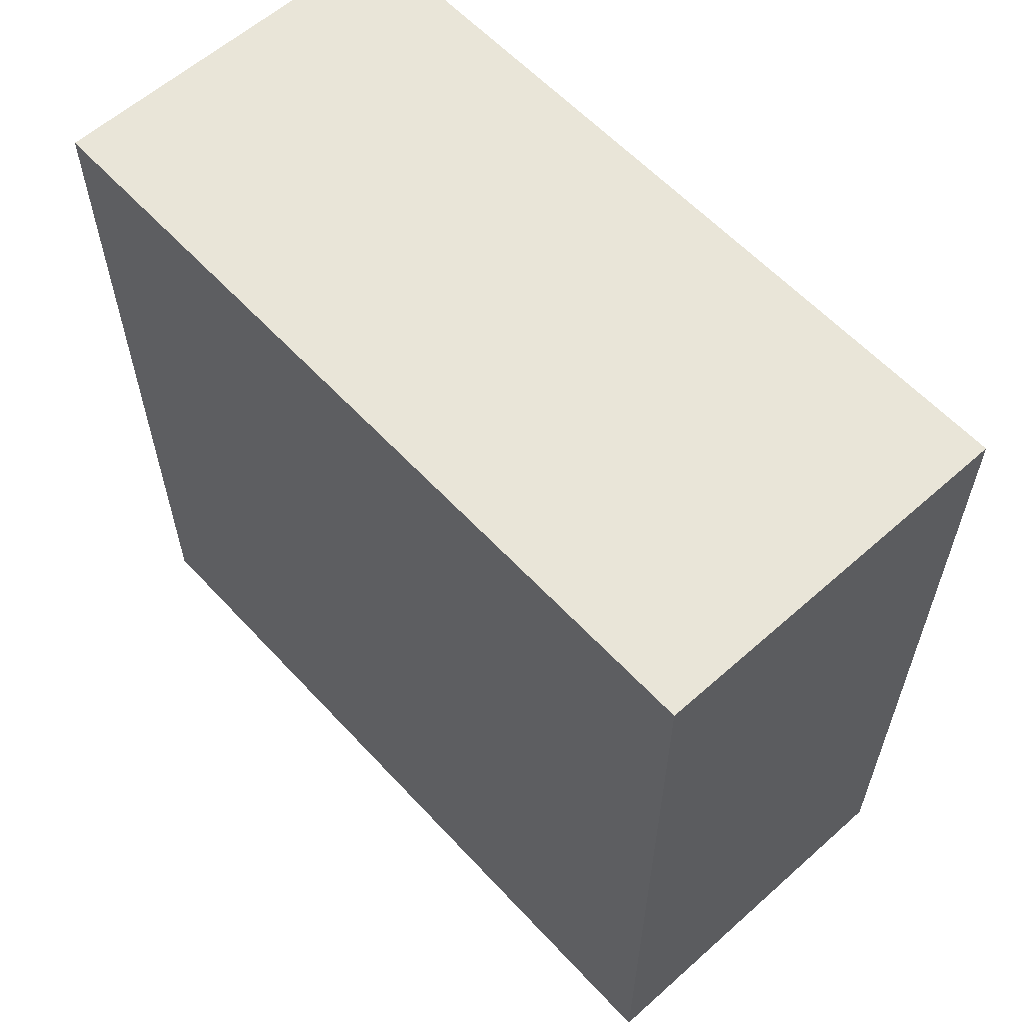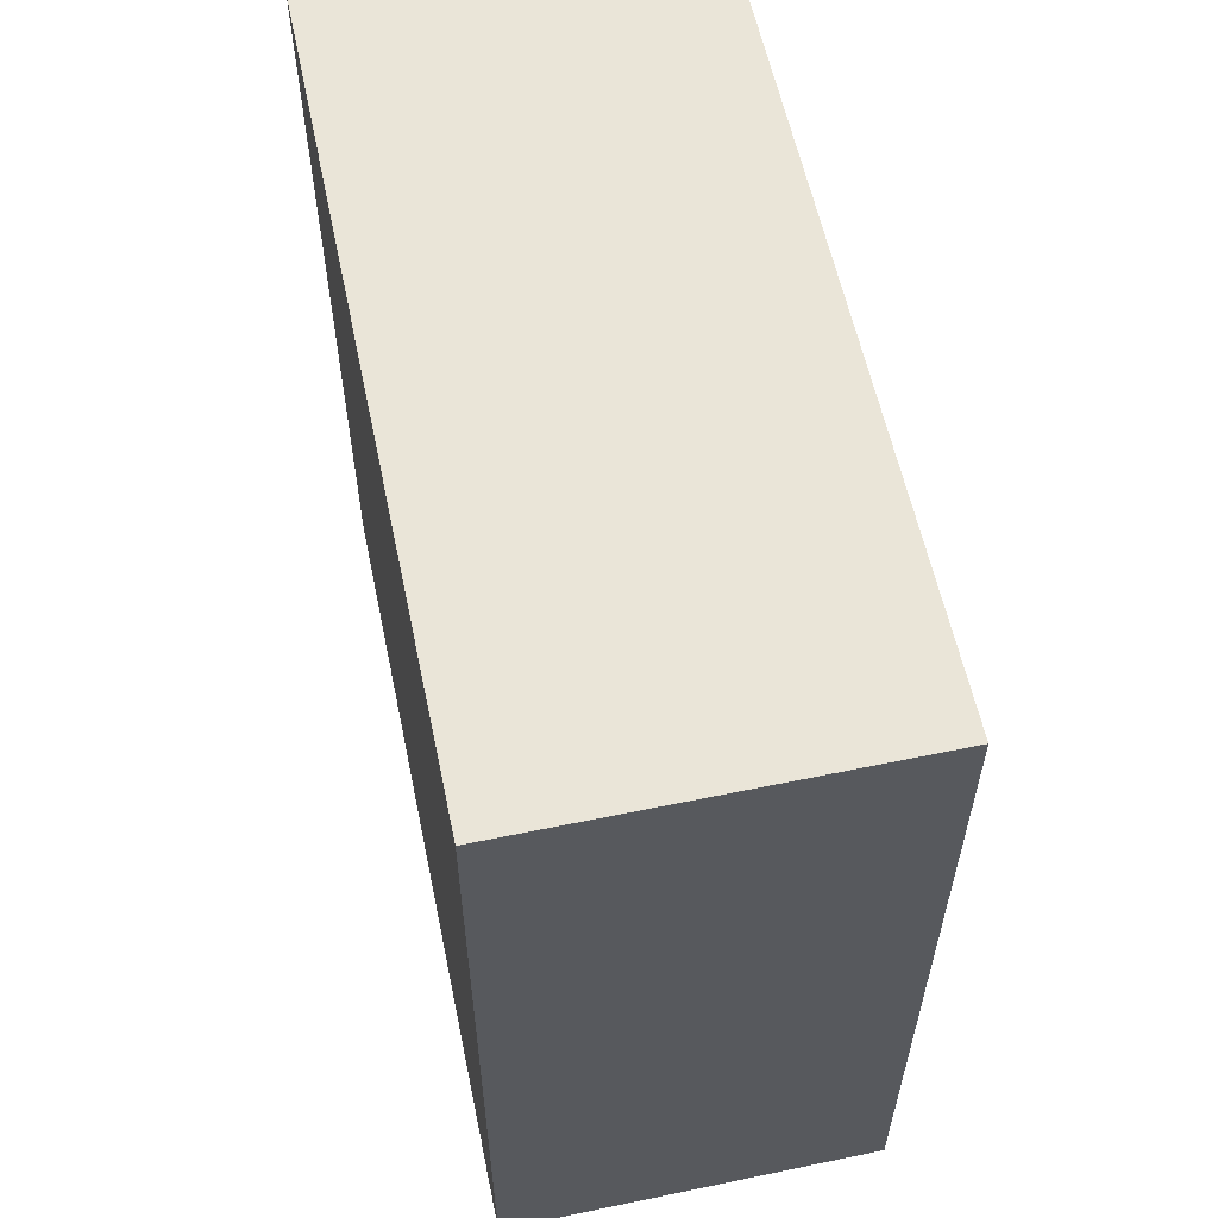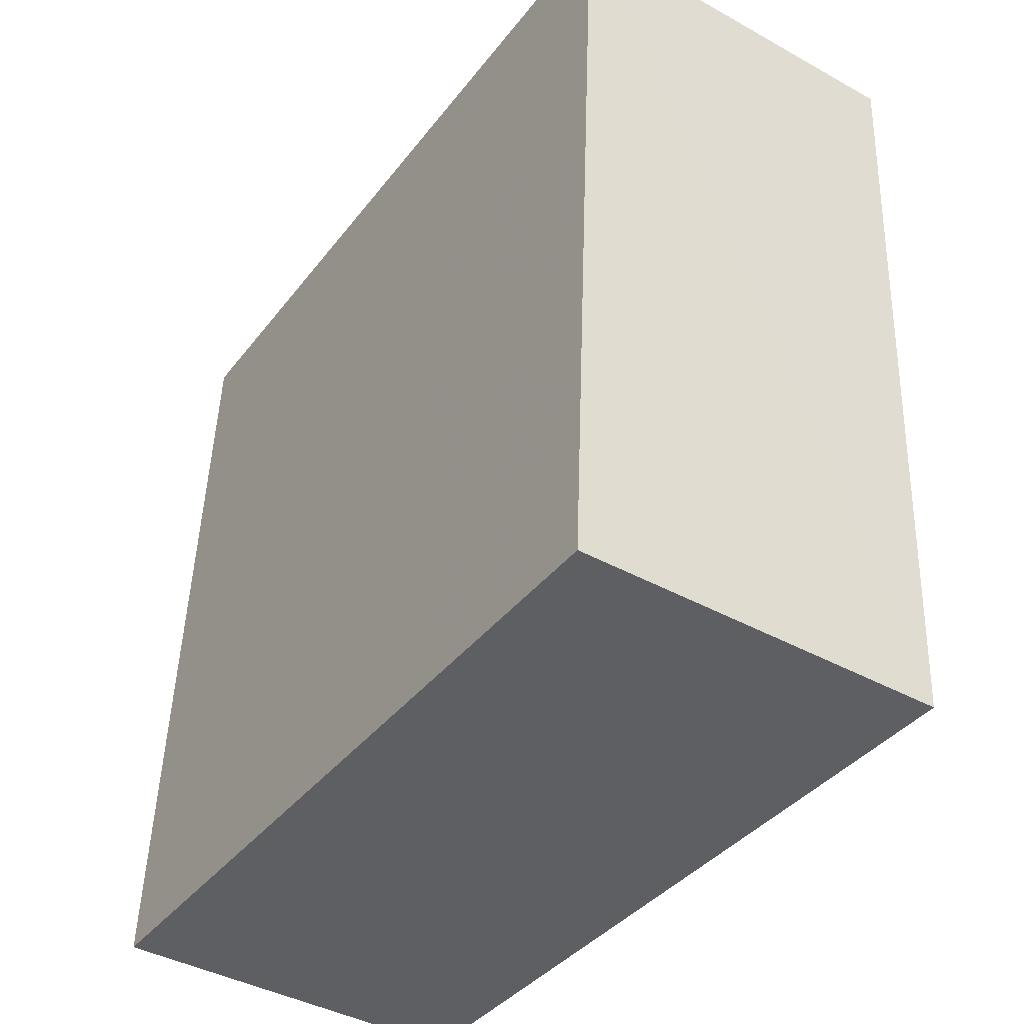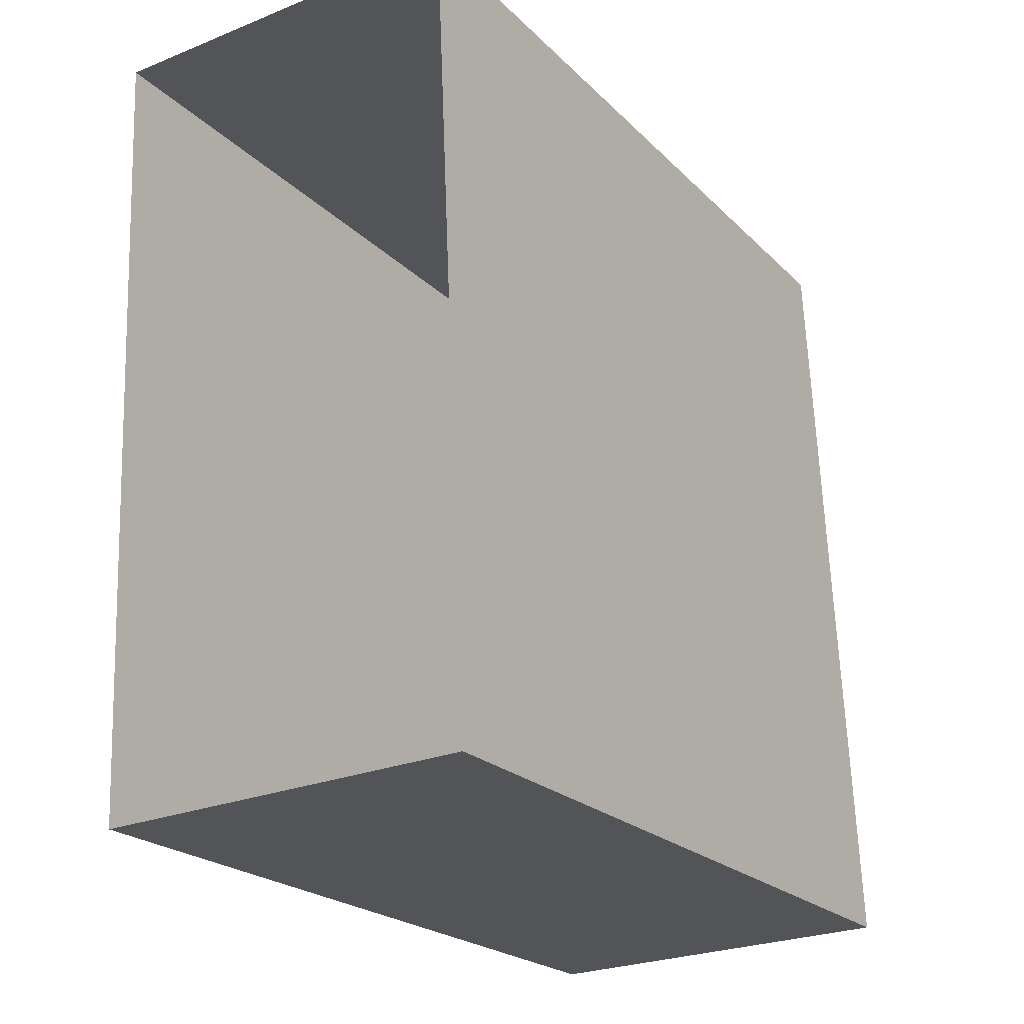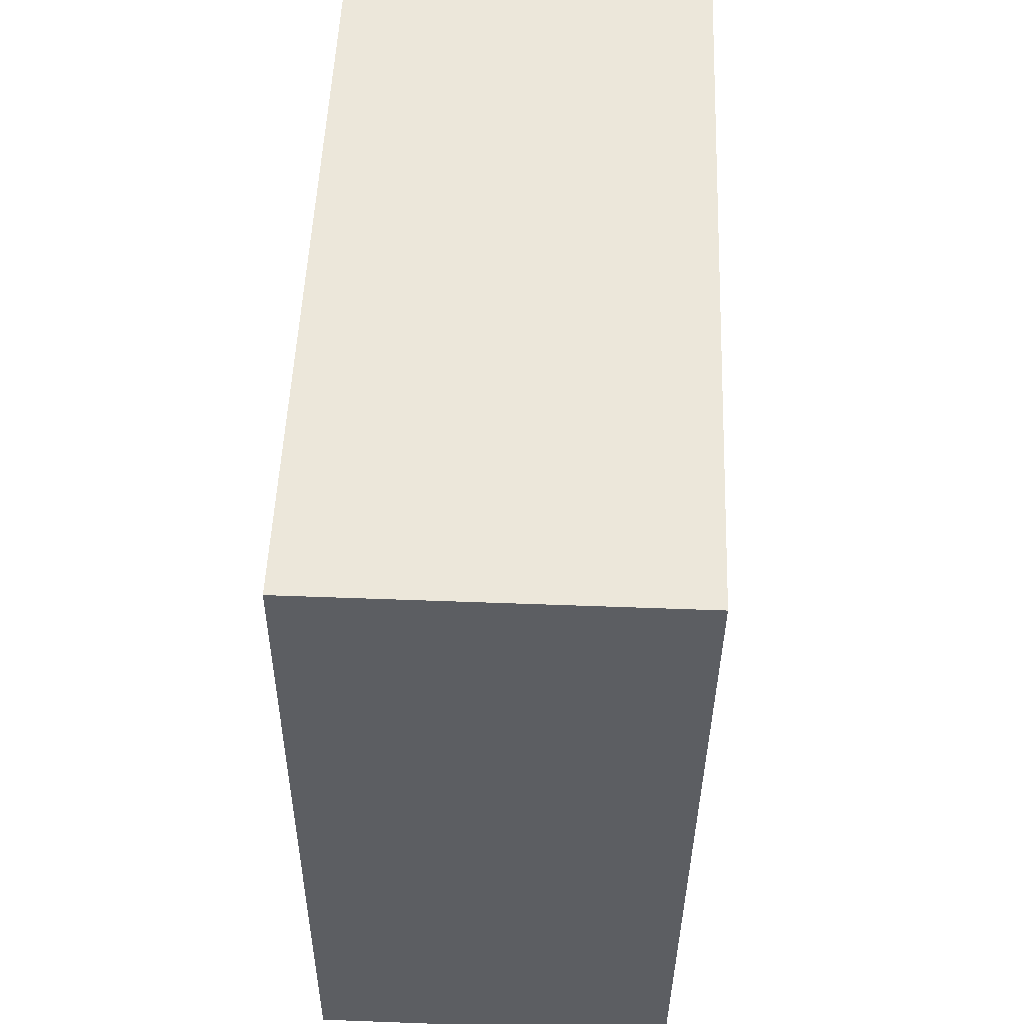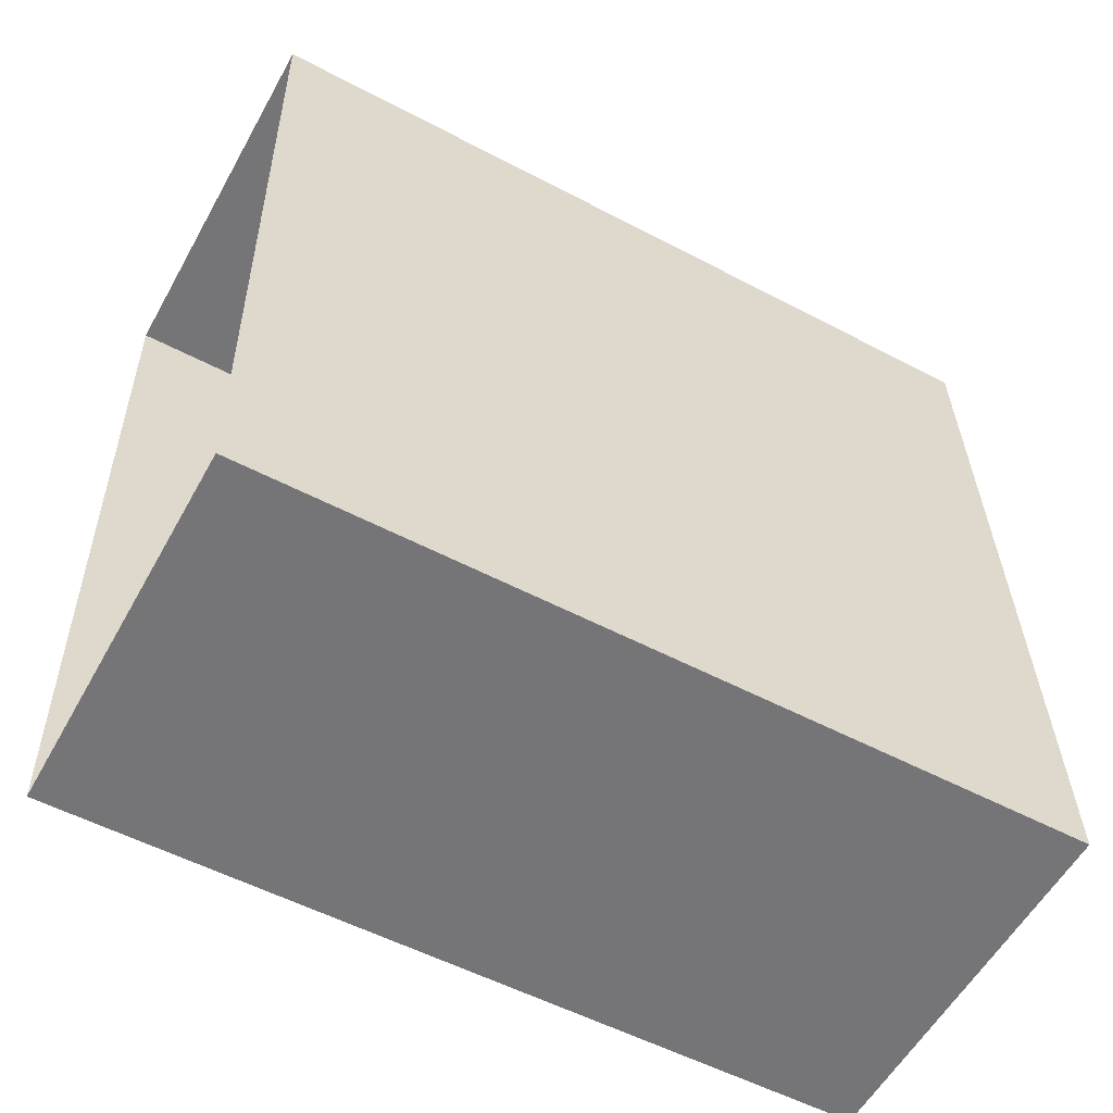
<metadata>
{"format":"obj","ext":"obj","renderer":"f3d","projection":"perspective","resolution":1024,"background":"white","views":[{"elev":59.8,"azim":135.2,"up":"+Z"},{"elev":58.7,"azim":165.8,"up":"+Z"},{"elev":-38.2,"azim":-33.2,"up":"+Y"},{"elev":-22.3,"azim":-148.1,"up":"+Y"},{"elev":-37.3,"azim":-0.3,"up":"+Y"},{"elev":-54.6,"azim":-119.1,"up":"+Y"}]}
</metadata>
<code>
v -3.73e+05 -1.039e+05 29.65
v -3.73e+05 -1.039e+05 29.65
v -3.73e+05 -1.039e+05 29.65
v -3.73e+05 -1.039e+05 29.65
v -3.73e+05 -1.039e+05 37.3
v -3.73e+05 -1.039e+05 37.3
v -3.73e+05 -1.039e+05 37.3
v -3.73e+05 -1.039e+05 37.3
f 1 2 3
f 1 4 2
f 5 6 7
f 8 5 7
f 7 3 2
f 8 7 2
f 5 2 4
f 5 8 2
f 6 1 3
f 7 6 3
f 5 4 1
f 6 5 1

</code>
